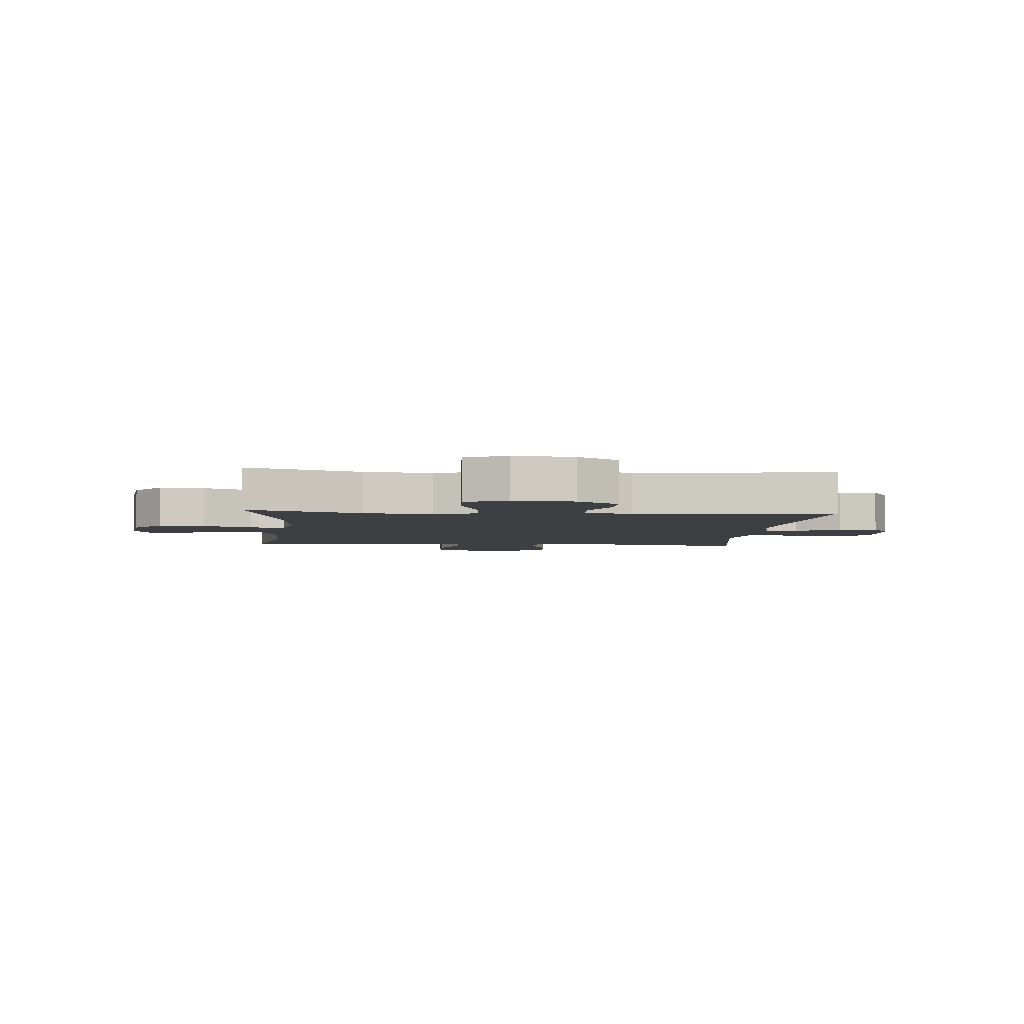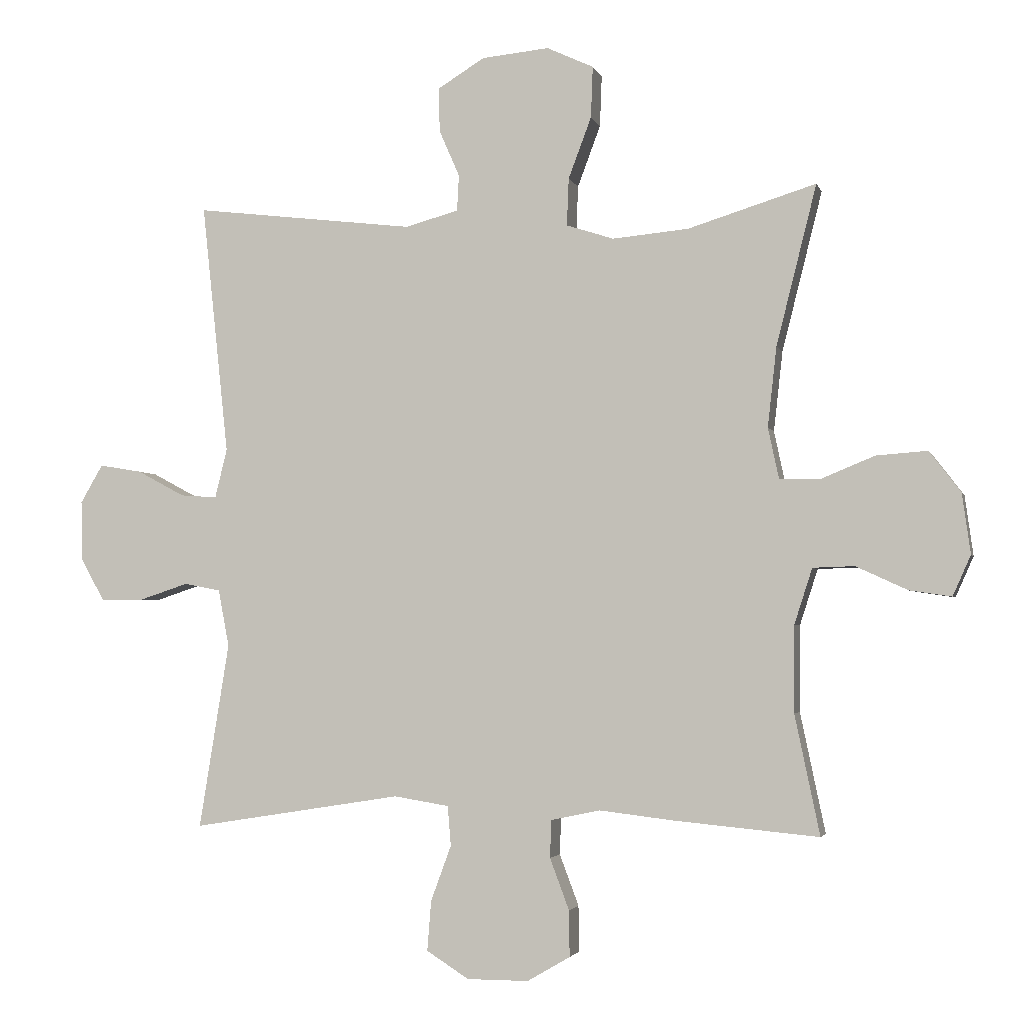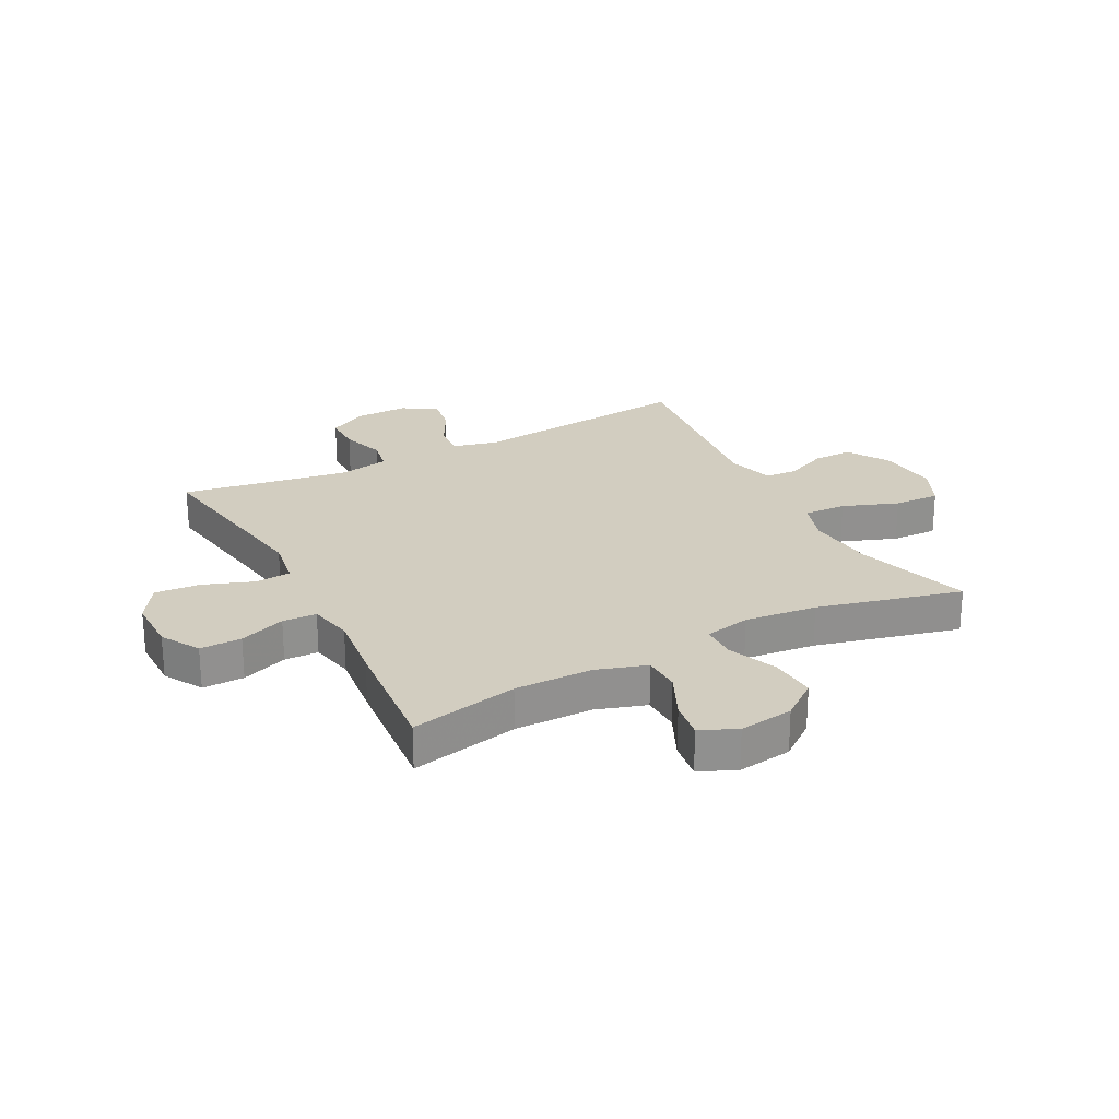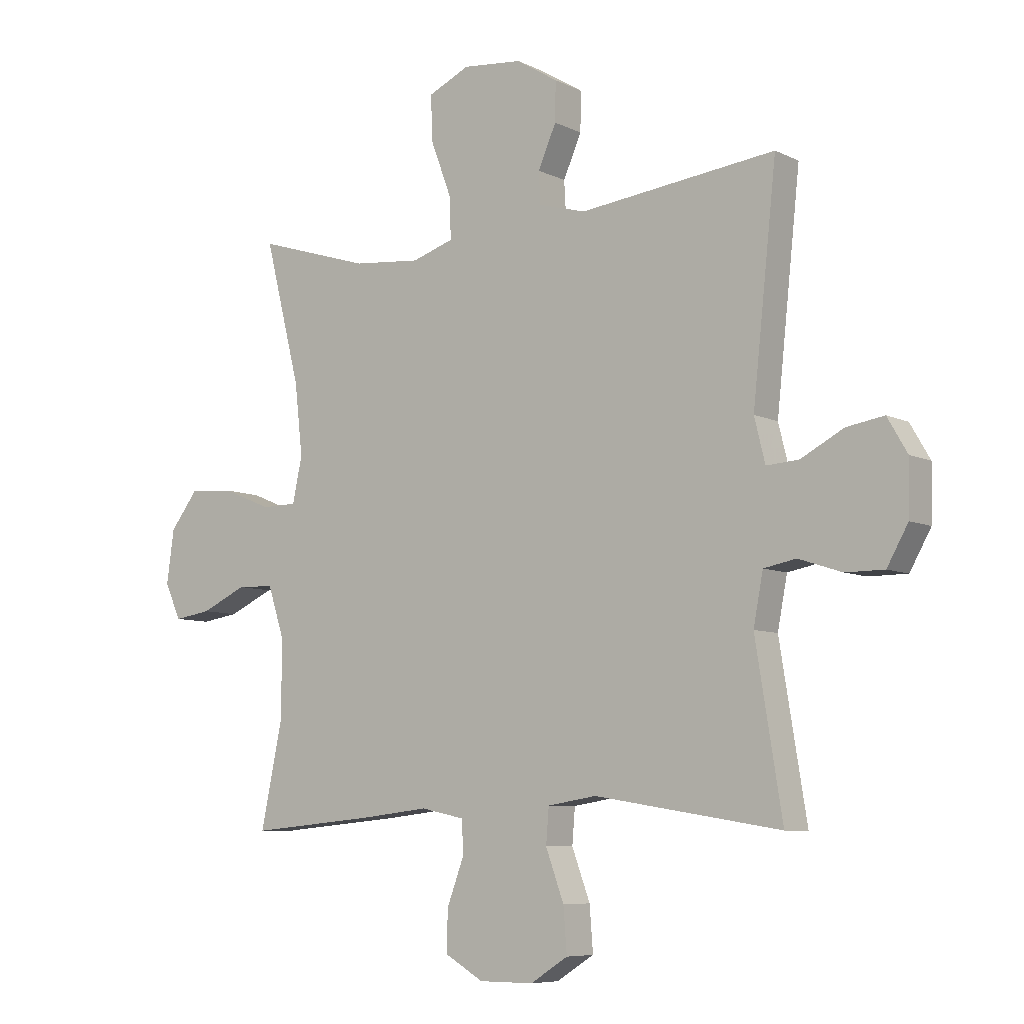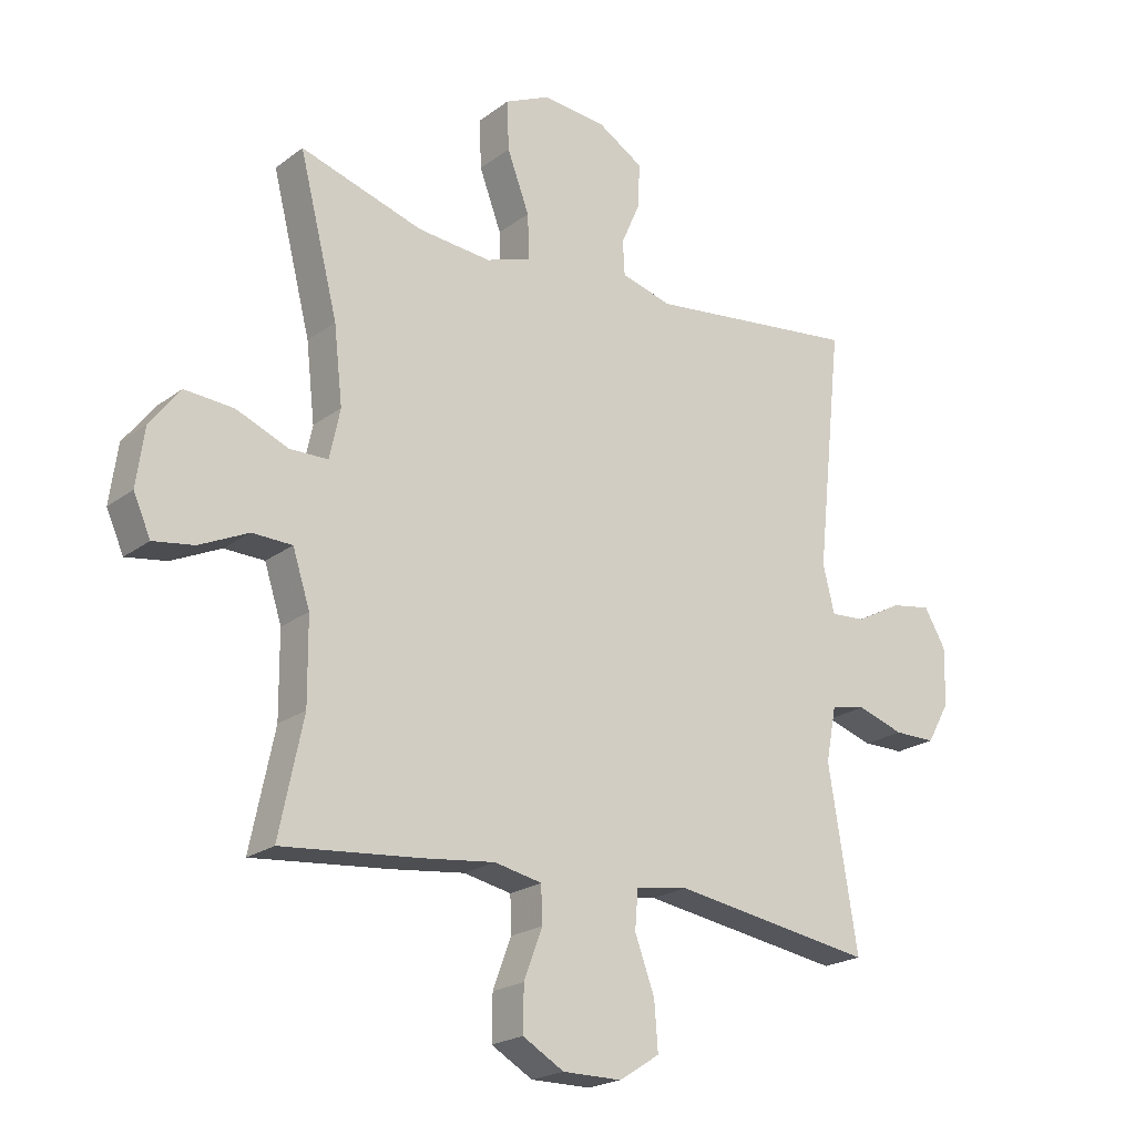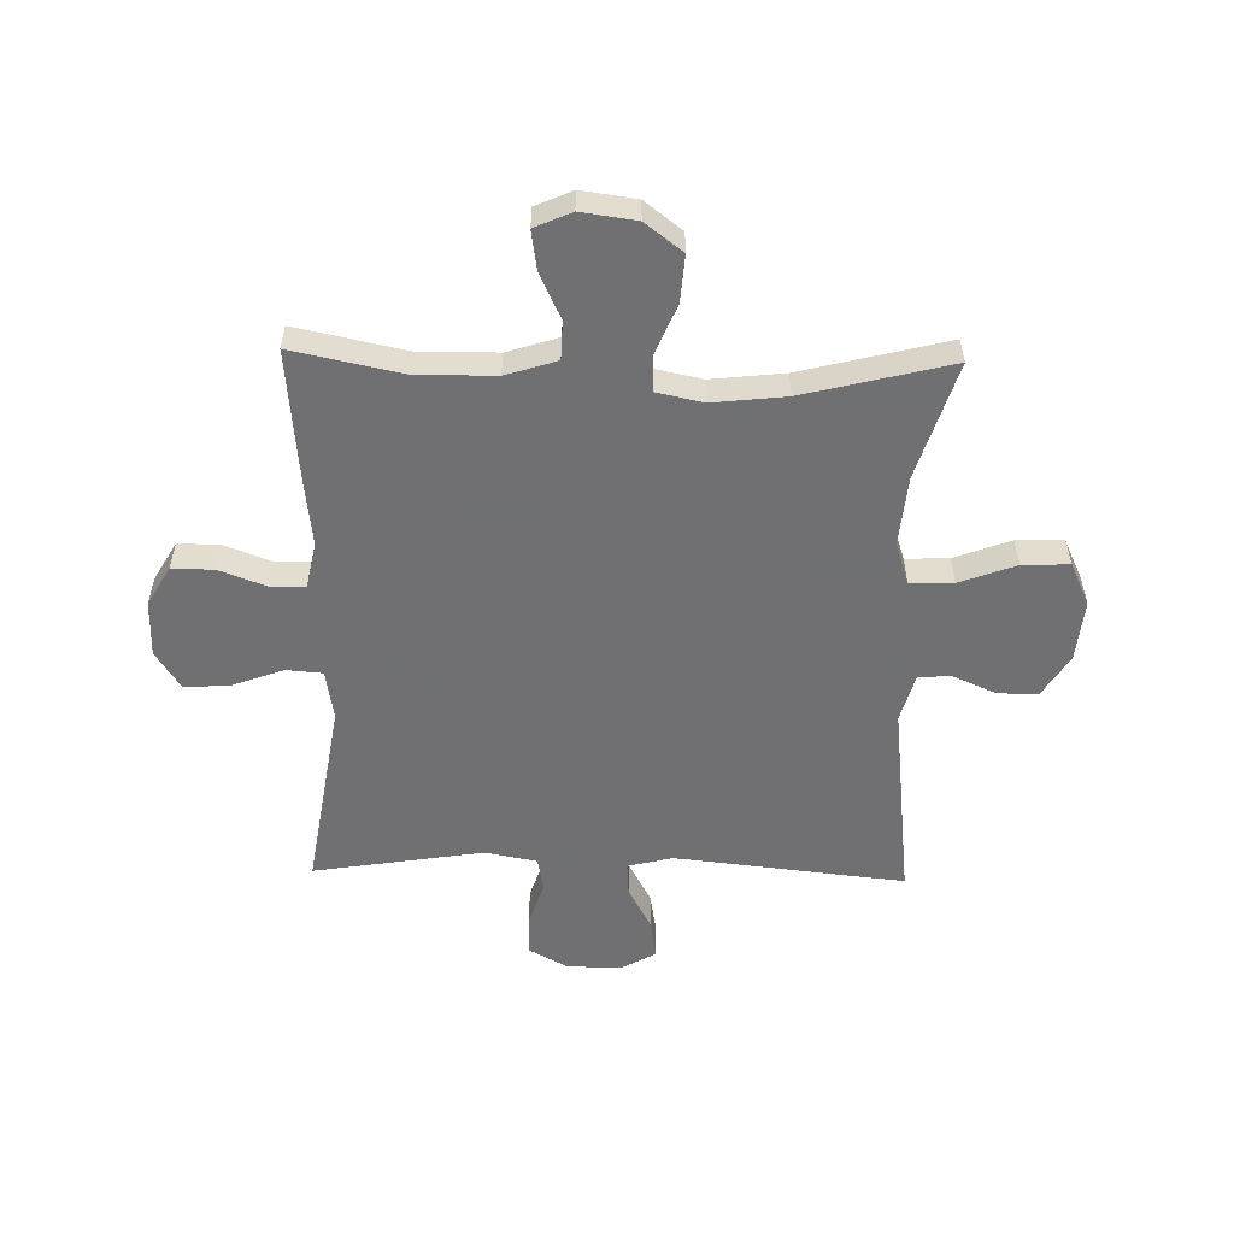
<metadata>
{"format":"obj","ext":"obj","renderer":"f3d","projection":"perspective","resolution":1024,"background":"white","views":[{"elev":-4.1,"azim":-5.0,"up":"+Y"},{"elev":-3.0,"azim":-166.3,"up":"+Z"},{"elev":24.7,"azim":-117.7,"up":"+Y"},{"elev":-7.3,"azim":36.3,"up":"+Z"},{"elev":-21.2,"azim":-37.5,"up":"+Z"},{"elev":-55.0,"azim":-91.3,"up":"+Y"}]}
</metadata>
<code>
v 0.5 0.07 0.5
v 0.458 0.07 0.107
v 0.477 0.07 0.03
v 0.534 0.07 0.034
v 0.609 0.07 0.074
v 0.675 0.07 0.085
v 0.71 0.07 0.025
v 0.708 0.07 -0.069
v 0.671 0.07 -0.135
v 0.603 0.07 -0.135
v 0.527 0.07 -0.11
v 0.47 0.07 -0.121
v 0.453 0.07 -0.21
v 0.5 0.07 -0.5
v 0.172 0.07 -0.448
v 0.086 0.07 -0.462
v 0.081 0.07 -0.524
v 0.113 0.07 -0.611
v 0.119 0.07 -0.689
v 0.053 0.07 -0.731
v -0.043 0.07 -0.731
v -0.11 0.07 -0.692
v -0.109 0.07 -0.62
v -0.079 0.07 -0.54
v -0.081 0.07 -0.481
v -0.158 0.07 -0.465
v -0.277 0.07 -0.479
v -0.5 0.07 -0.5
v -0.461 0.07 -0.313
v -0.462 0.07 -0.178
v -0.49 0.07 -0.091
v -0.555 0.07 -0.089
v -0.635 0.07 -0.126
v -0.701 0.07 -0.136
v -0.729 0.07 -0.073
v -0.716 0.07 0.021
v -0.667 0.07 0.085
v -0.587 0.07 0.079
v -0.502 0.07 0.044
v -0.44 0.07 0.045
v -0.423 0.07 0.125
v -0.437 0.07 0.25
v -0.5 0.07 0.5
v -0.3 0.07 0.438
v -0.181 0.07 0.427
v -0.107 0.07 0.451
v -0.11 0.07 0.525
v -0.146 0.07 0.621
v -0.149 0.07 0.701
v -0.076 0.07 0.735
v 0.029 0.07 0.725
v 0.102 0.07 0.68
v 0.101 0.07 0.611
v 0.069 0.07 0.538
v 0.072 0.07 0.482
v 0.155 0.07 0.459
v 0.5 0 0.5
v 0.458 0 0.107
v 0.477 0 0.03
v 0.534 0 0.034
v 0.609 0 0.074
v 0.675 0 0.085
v 0.71 0 0.025
v 0.708 0 -0.069
v 0.671 0 -0.135
v 0.603 0 -0.135
v 0.527 0 -0.11
v 0.47 0 -0.121
v 0.453 0 -0.21
v 0.5 0 -0.5
v 0.172 0 -0.448
v 0.086 0 -0.462
v 0.081 0 -0.524
v 0.113 0 -0.611
v 0.119 0 -0.689
v 0.053 0 -0.731
v -0.043 0 -0.731
v -0.11 0 -0.692
v -0.109 0 -0.62
v -0.079 0 -0.54
v -0.081 0 -0.481
v -0.158 0 -0.465
v -0.277 0 -0.479
v -0.5 0 -0.5
v -0.461 0 -0.313
v -0.462 0 -0.178
v -0.49 0 -0.091
v -0.555 0 -0.089
v -0.635 0 -0.126
v -0.701 0 -0.136
v -0.729 0 -0.073
v -0.716 0 0.021
v -0.667 0 0.085
v -0.587 0 0.079
v -0.502 0 0.044
v -0.44 0 0.045
v -0.423 0 0.125
v -0.437 0 0.25
v -0.5 0 0.5
v -0.3 0 0.438
v -0.181 0 0.427
v -0.107 0 0.451
v -0.11 0 0.525
v -0.146 0 0.621
v -0.149 0 0.701
v -0.076 0 0.735
v 0.029 0 0.725
v 0.102 0 0.68
v 0.101 0 0.611
v 0.069 0 0.538
v 0.072 0 0.482
v 0.155 0 0.459
f 52 53 54
f 51 52 54
f 50 51 54
f 49 50 54
f 48 49 54
f 47 48 54
f 46 47 54 55
f 45 46 55 56
f 42 43 44
f 41 42 44 45
f 40 41 45 56
f 37 38 39
f 36 37 39
f 35 36 39
f 34 35 39
f 33 34 39
f 32 33 39
f 31 32 39 40
f 56 1 2
f 40 56 2
f 31 40 2
f 30 31 2
f 26 27 28 29
f 30 2 3
f 29 30 3
f 26 29 3
f 25 26 3
f 22 23 24
f 21 22 24
f 20 21 24
f 19 20 24
f 18 19 24
f 17 18 24
f 16 17 24 25
f 13 14 15
f 16 25 3
f 15 16 3
f 13 15 3
f 12 13 3
f 9 10 11
f 8 9 11
f 7 8 11
f 6 7 11
f 5 6 11
f 4 5 11
f 3 4 11 12
f 110 109 108
f 110 108 107
f 110 107 106
f 110 106 105
f 110 105 104
f 110 104 103
f 111 110 103 102
f 112 111 102 101
f 100 99 98
f 101 100 98 97
f 112 101 97 96
f 95 94 93
f 95 93 92
f 95 92 91
f 95 91 90
f 95 90 89
f 95 89 88
f 96 95 88 87
f 58 57 112
f 58 112 96
f 58 96 87
f 58 87 86
f 85 84 83 82
f 59 58 86
f 59 86 85
f 59 85 82
f 59 82 81
f 80 79 78
f 80 78 77
f 80 77 76
f 80 76 75
f 80 75 74
f 80 74 73
f 81 80 73 72
f 71 70 69
f 59 81 72
f 59 72 71
f 59 71 69
f 59 69 68
f 67 66 65
f 67 65 64
f 67 64 63
f 67 63 62
f 67 62 61
f 67 61 60
f 68 67 60 59
f 1 57 58 2
f 2 58 59 3
f 3 59 60 4
f 4 60 61 5
f 5 61 62 6
f 6 62 63 7
f 7 63 64 8
f 8 64 65 9
f 9 65 66 10
f 10 66 67 11
f 11 67 68 12
f 12 68 69 13
f 13 69 70 14
f 14 70 71 15
f 15 71 72 16
f 16 72 73 17
f 17 73 74 18
f 18 74 75 19
f 19 75 76 20
f 20 76 77 21
f 21 77 78 22
f 22 78 79 23
f 23 79 80 24
f 24 80 81 25
f 25 81 82 26
f 26 82 83 27
f 27 83 84 28
f 28 84 85 29
f 29 85 86 30
f 30 86 87 31
f 31 87 88 32
f 32 88 89 33
f 33 89 90 34
f 34 90 91 35
f 35 91 92 36
f 36 92 93 37
f 37 93 94 38
f 38 94 95 39
f 39 95 96 40
f 40 96 97 41
f 41 97 98 42
f 42 98 99 43
f 43 99 100 44
f 44 100 101 45
f 45 101 102 46
f 46 102 103 47
f 47 103 104 48
f 48 104 105 49
f 49 105 106 50
f 50 106 107 51
f 51 107 108 52
f 52 108 109 53
f 53 109 110 54
f 54 110 111 55
f 55 111 112 56
f 56 112 57 1

</code>
